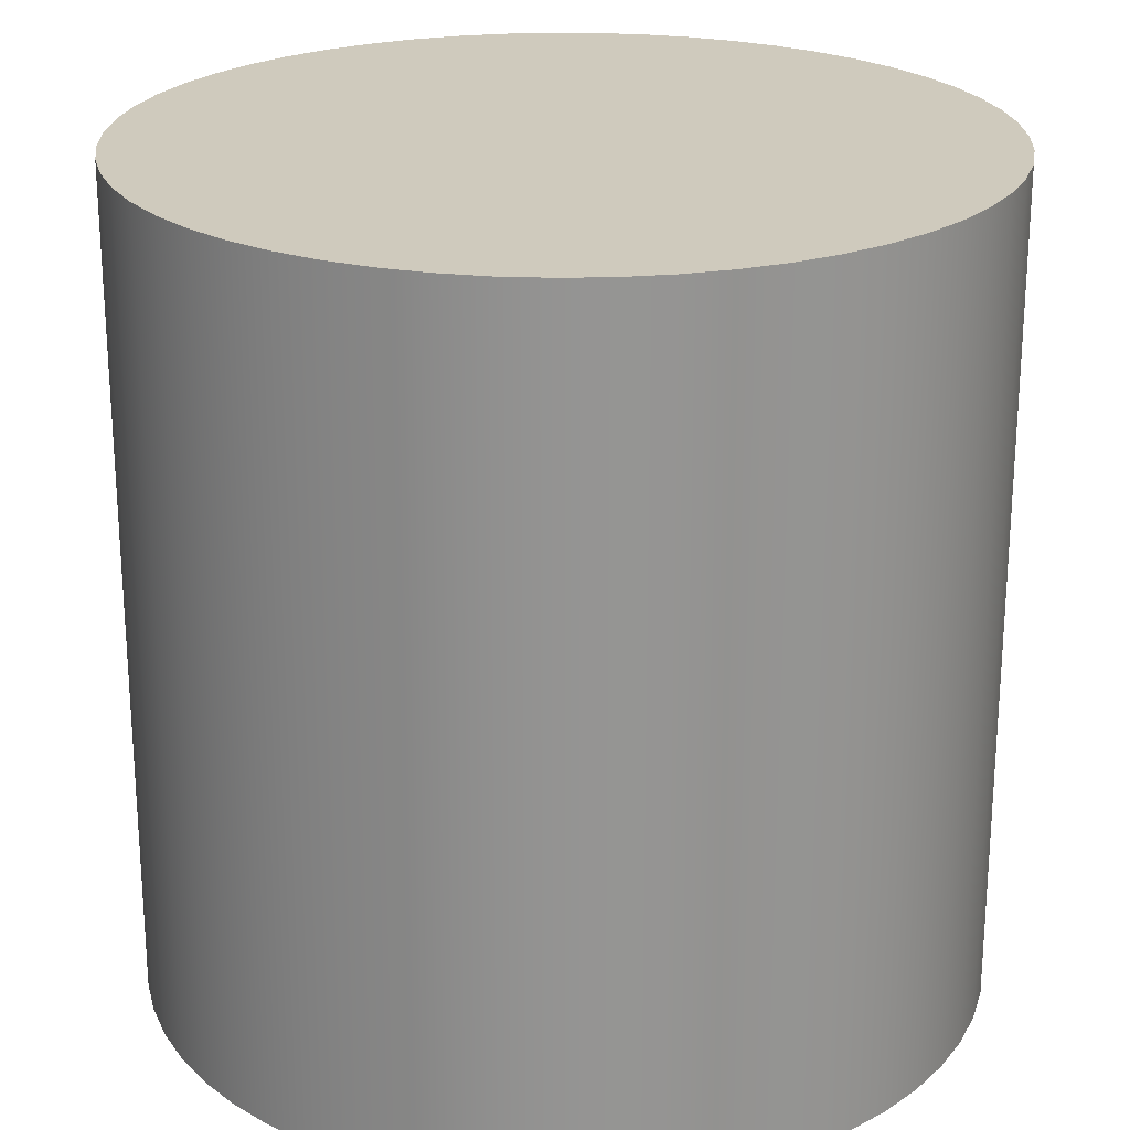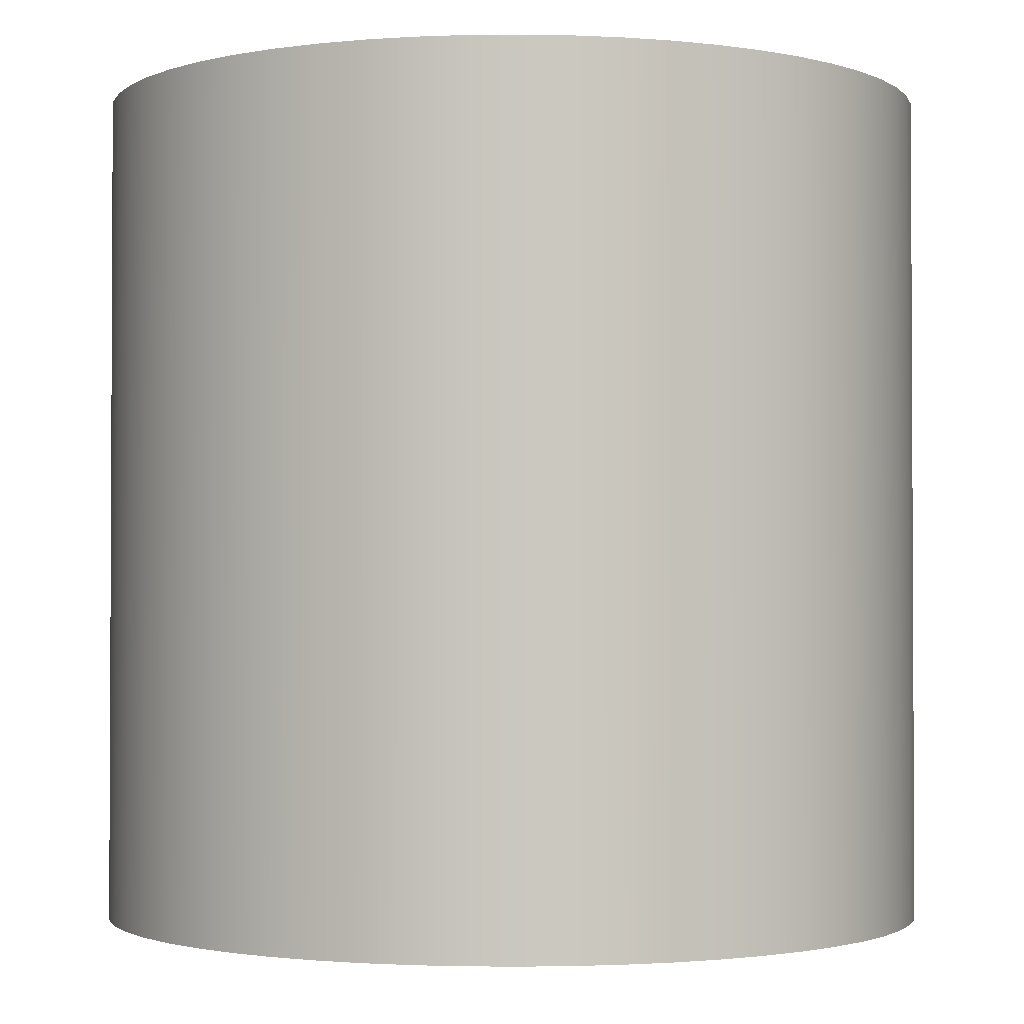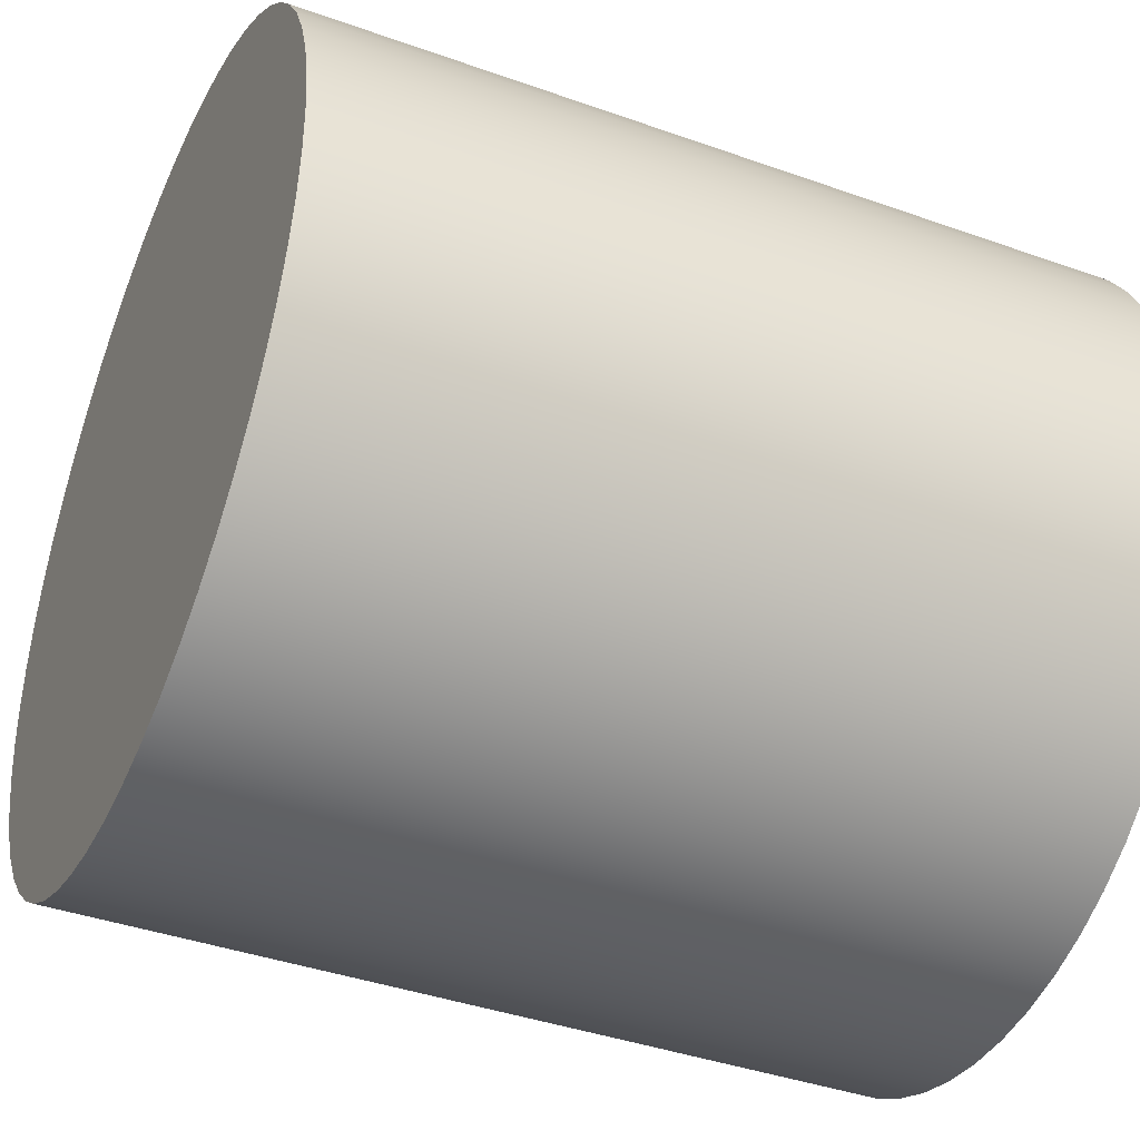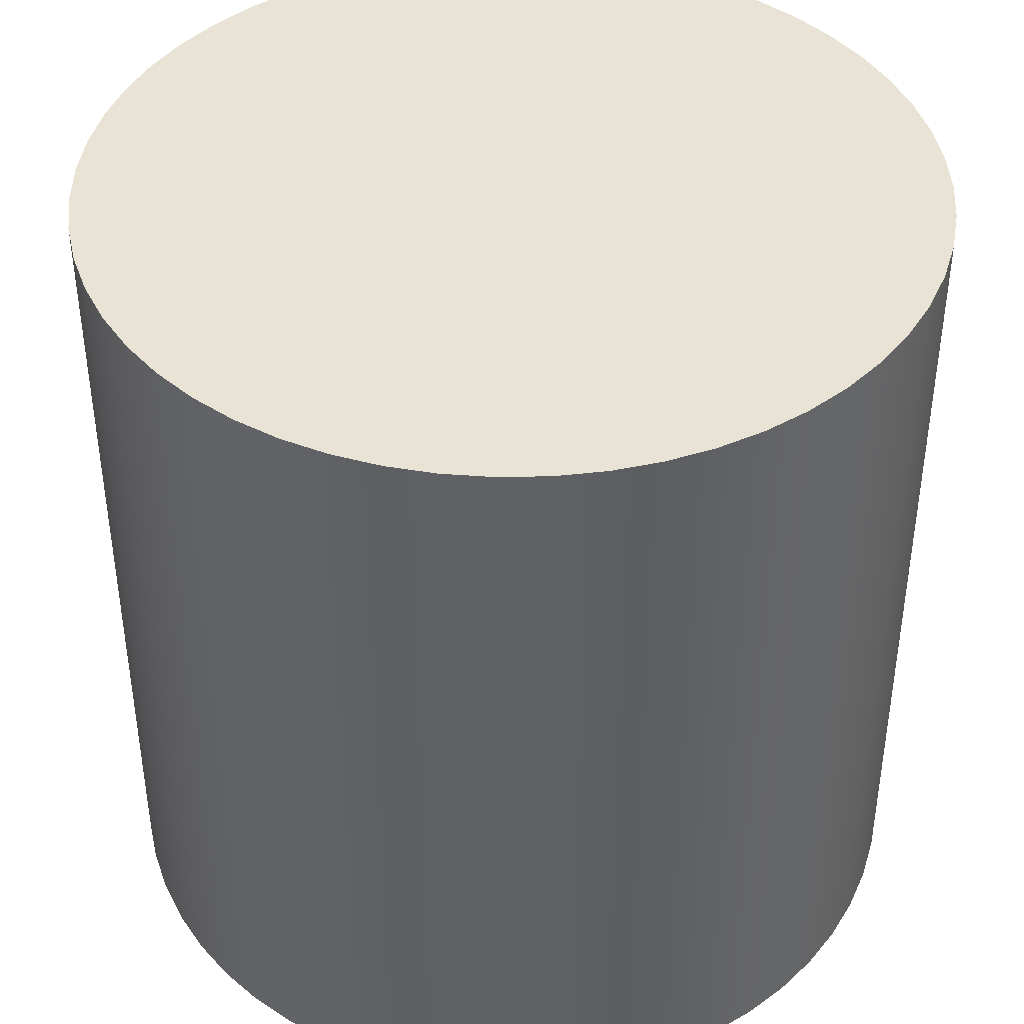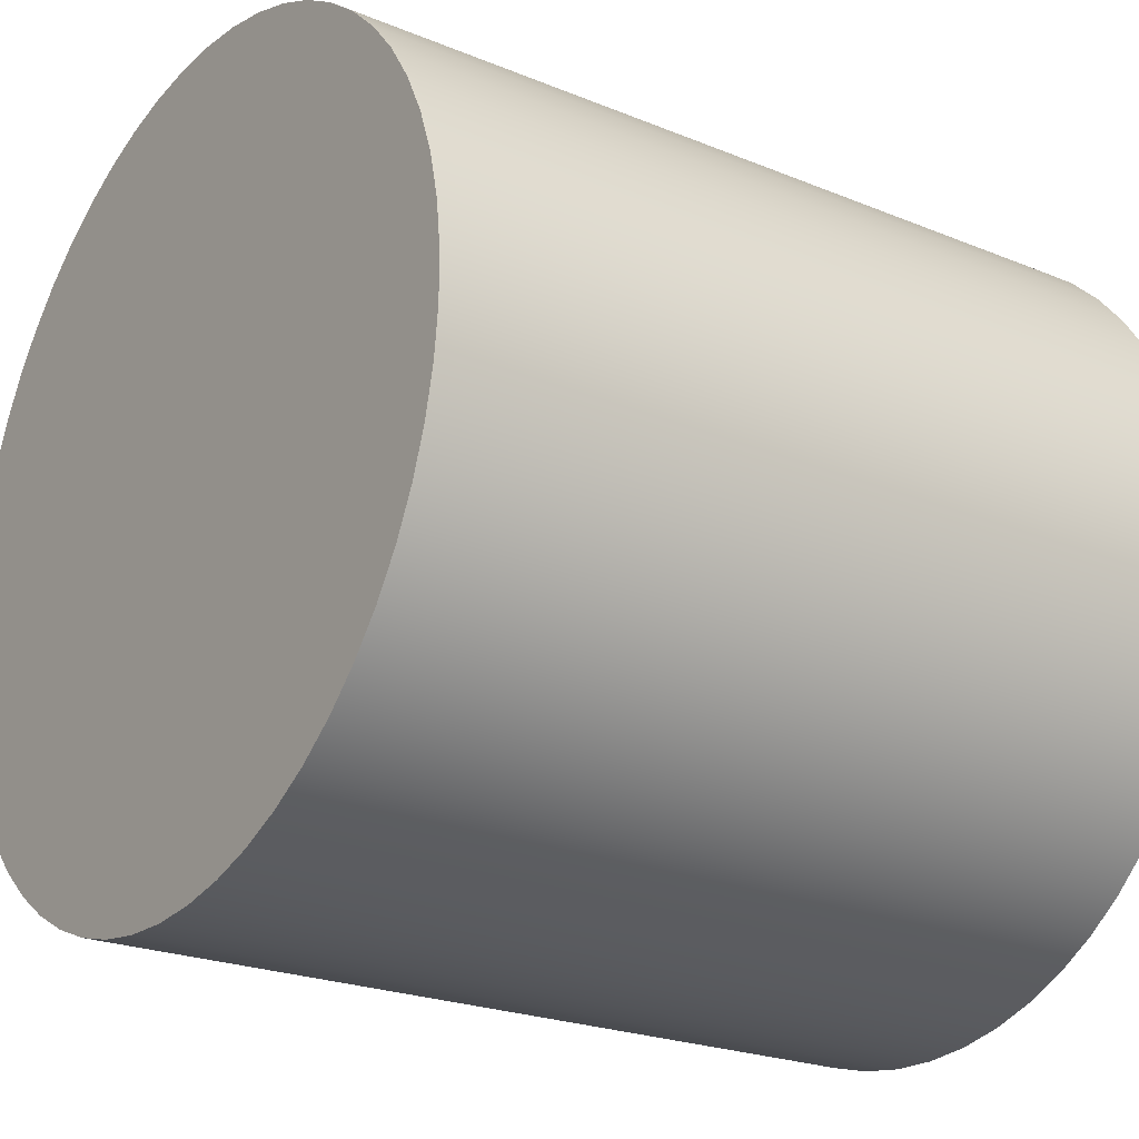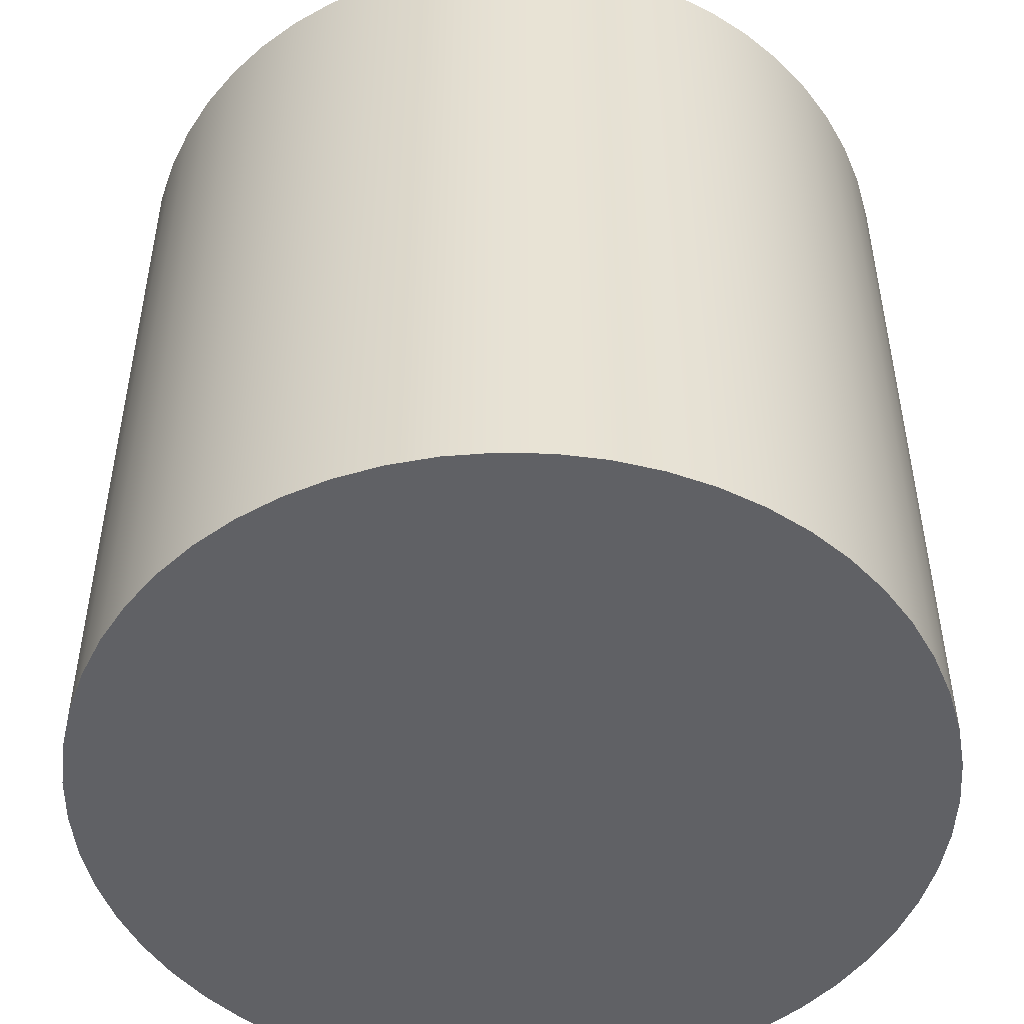
<metadata>
{"format":"obj","ext":"obj","renderer":"f3d","projection":"perspective","resolution":1024,"background":"white","views":[{"elev":23.1,"azim":87.8,"up":"+Z"},{"elev":-1.7,"azim":-176.0,"up":"+Z"},{"elev":-40.0,"azim":66.2,"up":"+Y"},{"elev":42.2,"azim":10.1,"up":"+Z"},{"elev":-22.7,"azim":54.7,"up":"+Y"},{"elev":-49.8,"azim":16.4,"up":"+Z"}]}
</metadata>
<code>
v -0.7 -8.573e-17 1.4
v -0.6954 0.07979 1.4
v -0.6818 0.1585 1.4
v -0.6593 0.2352 1.4
v -0.6282 0.3089 1.4
v -0.5889 0.3784 1.4
v -0.5419 0.4431 1.4
v -0.4879 0.502 1.4
v -0.4275 0.5543 1.4
v -0.3615 0.5994 1.4
v -0.2908 0.6367 1.4
v -0.2163 0.6657 1.4
v -0.139 0.6861 1.4
v -0.0599 0.6974 1.4
v 0.01999 0.6997 1.4
v 0.09962 0.6929 1.4
v 0.178 0.677 1.4
v 0.254 0.6523 1.4
v 0.3267 0.6191 1.4
v 0.3951 0.5778 1.4
v 0.4584 0.529 1.4
v 0.5157 0.4733 1.4
v 0.5663 0.4114 1.4
v 0.6095 0.3442 1.4
v 0.6448 0.2725 1.4
v 0.6716 0.1972 1.4
v 0.6897 0.1194 1.4
v 0.6989 0.03996 1.4
v 0.6989 -0.03996 1.4
v 0.6897 -0.1194 1.4
v 0.6716 -0.1972 1.4
v 0.6448 -0.2725 1.4
v 0.6095 -0.3442 1.4
v 0.5663 -0.4114 1.4
v 0.5157 -0.4733 1.4
v 0.4584 -0.529 1.4
v 0.3951 -0.5778 1.4
v 0.3267 -0.6191 1.4
v 0.254 -0.6523 1.4
v 0.178 -0.677 1.4
v 0.09962 -0.6929 1.4
v 0.01999 -0.6997 1.4
v -0.0599 -0.6974 1.4
v -0.139 -0.6861 1.4
v -0.2163 -0.6657 1.4
v -0.2908 -0.6367 1.4
v -0.3615 -0.5994 1.4
v -0.4275 -0.5543 1.4
v -0.4879 -0.502 1.4
v -0.5419 -0.4431 1.4
v -0.5889 -0.3784 1.4
v -0.6282 -0.3089 1.4
v -0.6593 -0.2352 1.4
v -0.6818 -0.1585 1.4
v -0.6954 -0.07979 1.4
v -0.7 -8.573e-17 0
v -0.6954 -0.07979 0
v -0.6818 -0.1585 0
v -0.6593 -0.2352 0
v -0.6282 -0.3089 0
v -0.5889 -0.3784 0
v -0.5419 -0.4431 0
v -0.4879 -0.502 0
v -0.4275 -0.5543 0
v -0.3615 -0.5994 0
v -0.2908 -0.6367 0
v -0.2163 -0.6657 0
v -0.139 -0.6861 0
v -0.0599 -0.6974 0
v 0.01999 -0.6997 0
v 0.09962 -0.6929 0
v 0.178 -0.677 0
v 0.254 -0.6523 0
v 0.3267 -0.6191 0
v 0.3951 -0.5778 0
v 0.4584 -0.529 0
v 0.5157 -0.4733 0
v 0.5663 -0.4114 0
v 0.6095 -0.3442 0
v 0.6448 -0.2725 0
v 0.6716 -0.1972 0
v 0.6897 -0.1194 0
v 0.6989 -0.03996 0
v 0.6989 0.03996 0
v 0.6897 0.1194 0
v 0.6716 0.1972 0
v 0.6448 0.2725 0
v 0.6095 0.3442 0
v 0.5663 0.4114 0
v 0.5157 0.4733 0
v 0.4584 0.529 0
v 0.3951 0.5778 0
v 0.3267 0.6191 0
v 0.254 0.6523 0
v 0.178 0.677 0
v 0.09962 0.6929 0
v 0.01999 0.6997 0
v -0.0599 0.6974 0
v -0.139 0.6861 0
v -0.2163 0.6657 0
v -0.2908 0.6367 0
v -0.3615 0.5994 0
v -0.4275 0.5543 0
v -0.4879 0.502 0
v -0.5419 0.4431 0
v -0.5889 0.3784 0
v -0.6282 0.3089 0
v -0.6593 0.2352 0
v -0.6818 0.1585 0
v -0.6954 0.07979 0
v -0.7 -8.573e-17 0
v -0.7 -8.573e-17 1.4
v -0.7 -8.573e-17 1.4
v -0.6954 -0.07979 1.4
v -0.6818 -0.1585 1.4
v -0.6593 -0.2352 1.4
v -0.6282 -0.3089 1.4
v -0.5889 -0.3784 1.4
v -0.5419 -0.4431 1.4
v -0.4879 -0.502 1.4
v -0.4275 -0.5543 1.4
v -0.3615 -0.5994 1.4
v -0.2908 -0.6367 1.4
v -0.2163 -0.6657 1.4
v -0.139 -0.6861 1.4
v -0.0599 -0.6974 1.4
v 0.01999 -0.6997 1.4
v 0.09962 -0.6929 1.4
v 0.178 -0.677 1.4
v 0.254 -0.6523 1.4
v 0.3267 -0.6191 1.4
v 0.3951 -0.5778 1.4
v 0.4584 -0.529 1.4
v 0.5157 -0.4733 1.4
v 0.5663 -0.4114 1.4
v 0.6095 -0.3442 1.4
v 0.6448 -0.2725 1.4
v 0.6716 -0.1972 1.4
v 0.6897 -0.1194 1.4
v 0.6989 -0.03996 1.4
v 0.6989 0.03996 1.4
v 0.6897 0.1194 1.4
v 0.6716 0.1972 1.4
v 0.6448 0.2725 1.4
v 0.6095 0.3442 1.4
v 0.5663 0.4114 1.4
v 0.5157 0.4733 1.4
v 0.4584 0.529 1.4
v 0.3951 0.5778 1.4
v 0.3267 0.6191 1.4
v 0.254 0.6523 1.4
v 0.178 0.677 1.4
v 0.09962 0.6929 1.4
v 0.01999 0.6997 1.4
v -0.0599 0.6974 1.4
v -0.139 0.6861 1.4
v -0.2163 0.6657 1.4
v -0.2908 0.6367 1.4
v -0.3615 0.5994 1.4
v -0.4275 0.5543 1.4
v -0.4879 0.502 1.4
v -0.5419 0.4431 1.4
v -0.5889 0.3784 1.4
v -0.6282 0.3089 1.4
v -0.6593 0.2352 1.4
v -0.6818 0.1585 1.4
v -0.6954 0.07979 1.4
v -0.7 -8.573e-17 0
v -0.6954 0.07979 0
v -0.6818 0.1585 0
v -0.6593 0.2352 0
v -0.6282 0.3089 0
v -0.5889 0.3784 0
v -0.5419 0.4431 0
v -0.4879 0.502 0
v -0.4275 0.5543 0
v -0.3615 0.5994 0
v -0.2908 0.6367 0
v -0.2163 0.6657 0
v -0.139 0.6861 0
v -0.0599 0.6974 0
v 0.01999 0.6997 0
v 0.09962 0.6929 0
v 0.178 0.677 0
v 0.254 0.6523 0
v 0.3267 0.6191 0
v 0.3951 0.5778 0
v 0.4584 0.529 0
v 0.5157 0.4733 0
v 0.5663 0.4114 0
v 0.6095 0.3442 0
v 0.6448 0.2725 0
v 0.6716 0.1972 0
v 0.6897 0.1194 0
v 0.6989 0.03996 0
v 0.6989 -0.03996 0
v 0.6897 -0.1194 0
v 0.6716 -0.1972 0
v 0.6448 -0.2725 0
v 0.6095 -0.3442 0
v 0.5663 -0.4114 0
v 0.5157 -0.4733 0
v 0.4584 -0.529 0
v 0.3951 -0.5778 0
v 0.3267 -0.6191 0
v 0.254 -0.6523 0
v 0.178 -0.677 0
v 0.09962 -0.6929 0
v 0.01999 -0.6997 0
v -0.0599 -0.6974 0
v -0.139 -0.6861 0
v -0.2163 -0.6657 0
v -0.2908 -0.6367 0
v -0.3615 -0.5994 0
v -0.4275 -0.5543 0
v -0.4879 -0.502 0
v -0.5419 -0.4431 0
v -0.5889 -0.3784 0
v -0.6282 -0.3089 0
v -0.6593 -0.2352 0
v -0.6818 -0.1585 0
v -0.6954 -0.07979 0
g 64f13b4c-e2e4-11ea-9231-54bf646e7e1f
f 2 110 1
f 1 110 111
f 112 56 55
f 55 56 57
f 55 57 58
f 2 3 110
f 110 3 109
f 109 3 4
f 109 4 108
f 108 4 5
f 108 5 107
f 107 5 6
f 107 6 106
f 106 6 7
f 106 7 105
f 105 7 8
f 105 8 104
f 104 8 9
f 104 9 103
f 103 9 10
f 103 10 102
f 102 10 11
f 102 11 101
f 101 11 12
f 101 12 100
f 100 12 13
f 100 13 99
f 99 13 14
f 99 14 98
f 98 14 15
f 98 15 97
f 97 15 16
f 97 16 96
f 96 16 17
f 96 17 95
f 95 17 18
f 95 18 94
f 94 18 19
f 94 19 93
f 93 19 20
f 93 20 92
f 92 20 21
f 92 21 91
f 91 21 22
f 91 22 90
f 90 22 23
f 90 23 89
f 89 23 24
f 89 24 88
f 88 24 25
f 88 25 87
f 87 25 26
f 87 26 86
f 86 26 27
f 86 27 85
f 85 27 28
f 85 28 84
f 84 28 29
f 84 29 83
f 83 29 30
f 83 30 82
f 82 30 31
f 82 31 81
f 81 31 32
f 81 32 80
f 80 32 33
f 80 33 79
f 79 33 34
f 79 34 78
f 78 34 35
f 78 35 77
f 77 35 36
f 77 36 76
f 76 36 37
f 76 37 75
f 75 37 38
f 75 38 74
f 74 38 39
f 74 39 73
f 73 39 40
f 73 40 72
f 72 40 41
f 72 41 71
f 71 41 42
f 71 42 70
f 70 42 43
f 70 43 69
f 69 43 44
f 69 44 68
f 68 44 45
f 68 45 67
f 67 45 46
f 67 46 66
f 66 46 47
f 66 47 65
f 65 47 48
f 65 48 64
f 64 48 49
f 64 49 63
f 63 49 50
f 63 50 62
f 62 50 51
f 62 51 61
f 61 51 52
f 61 52 60
f 60 52 53
f 60 53 59
f 59 53 54
f 59 54 58
f 58 54 55
g 64f1d792-e2e4-11ea-bdf4-54bf646e7e1f
f 114 140 113
f 113 140 141
f 113 141 167
f 167 141 142
f 167 142 166
f 166 142 143
f 166 143 165
f 165 143 144
f 165 144 164
f 164 144 145
f 164 145 163
f 163 145 146
f 163 146 162
f 162 146 147
f 162 147 161
f 161 147 148
f 161 148 160
f 160 148 149
f 160 149 159
f 159 149 150
f 159 150 158
f 158 150 151
f 158 151 157
f 157 151 152
f 157 152 156
f 156 152 153
f 156 153 155
f 155 153 154
f 140 114 139
f 139 114 115
f 139 115 138
f 138 115 116
f 138 116 137
f 137 116 117
f 137 117 136
f 136 117 118
f 136 118 135
f 135 118 119
f 135 119 134
f 134 119 120
f 134 120 133
f 133 120 121
f 133 121 132
f 132 121 122
f 132 122 131
f 131 122 123
f 131 123 130
f 130 123 124
f 130 124 129
f 129 124 125
f 129 125 128
f 128 125 126
f 128 126 127
g 64f24cbe-e2e4-11ea-9ea5-54bf646e7e1f
f 169 195 168
f 168 195 196
f 168 196 222
f 222 196 197
f 222 197 221
f 221 197 198
f 221 198 220
f 220 198 199
f 220 199 219
f 219 199 200
f 219 200 218
f 218 200 201
f 218 201 217
f 217 201 202
f 217 202 216
f 216 202 203
f 216 203 215
f 215 203 204
f 215 204 214
f 214 204 205
f 214 205 213
f 213 205 206
f 213 206 212
f 212 206 207
f 212 207 211
f 211 207 208
f 211 208 210
f 210 208 209
f 195 169 194
f 194 169 170
f 194 170 193
f 193 170 171
f 193 171 192
f 192 171 172
f 192 172 191
f 191 172 173
f 191 173 190
f 190 173 174
f 190 174 189
f 189 174 175
f 189 175 188
f 188 175 176
f 188 176 187
f 187 176 177
f 187 177 186
f 186 177 178
f 186 178 185
f 185 178 179
f 185 179 184
f 184 179 180
f 184 180 183
f 183 180 181
f 183 181 182

</code>
